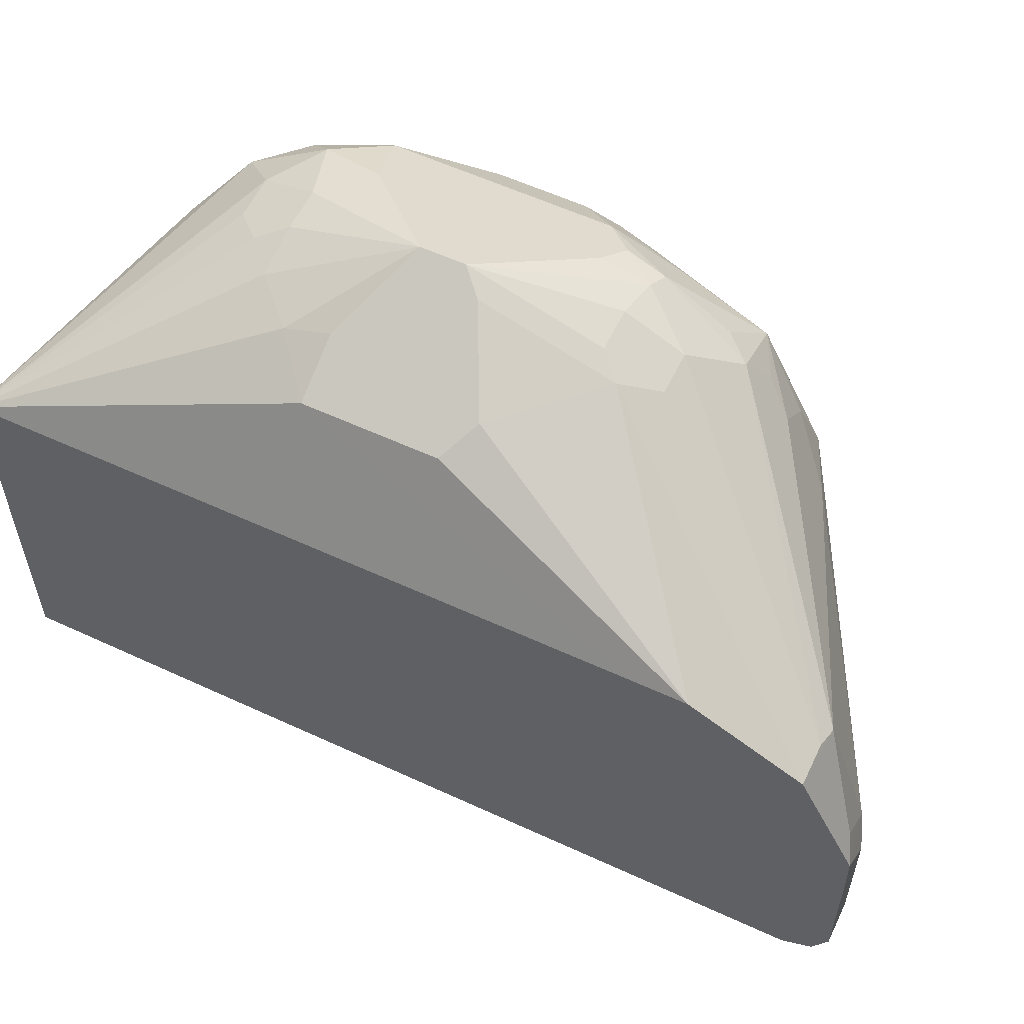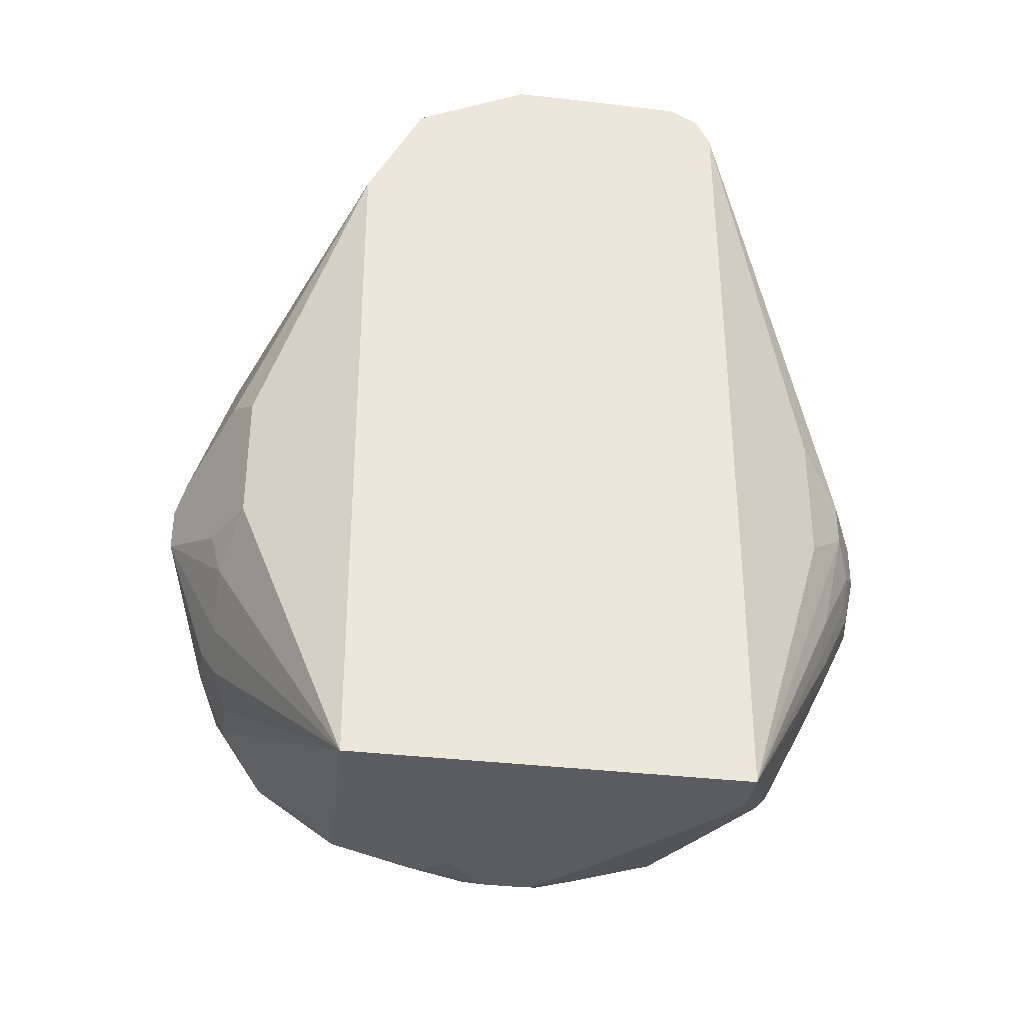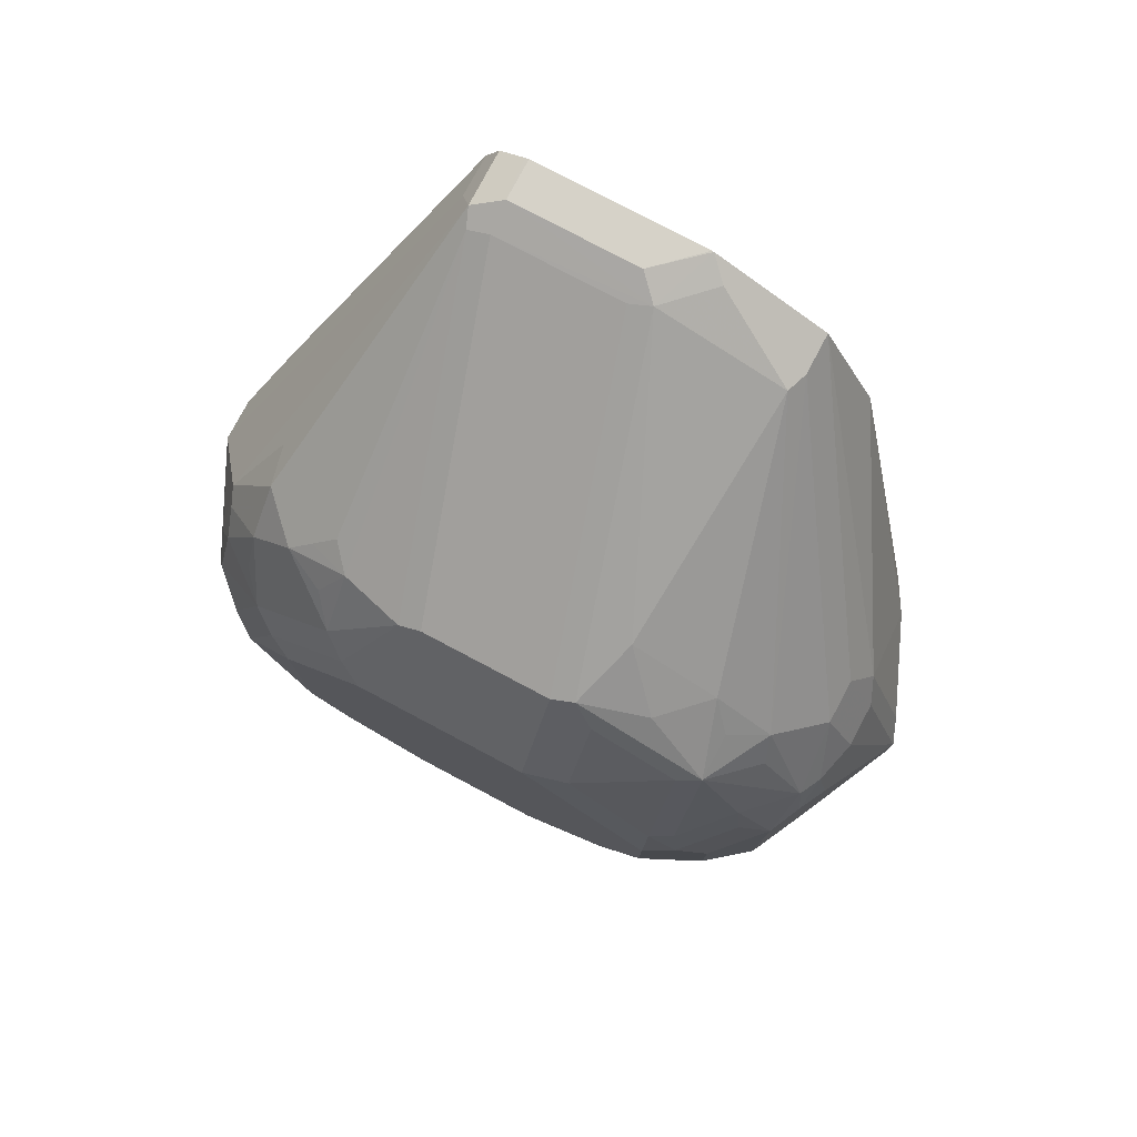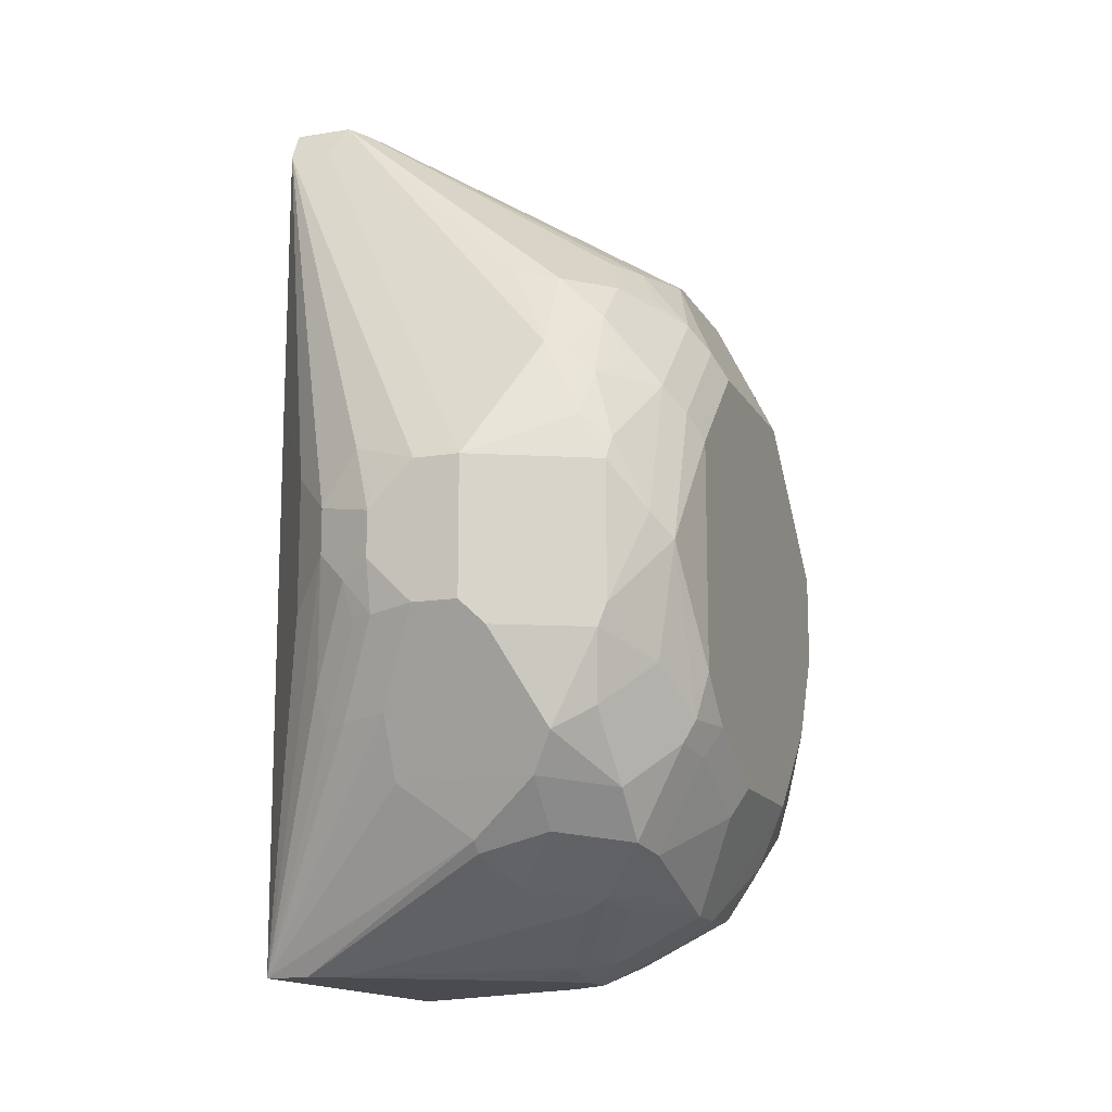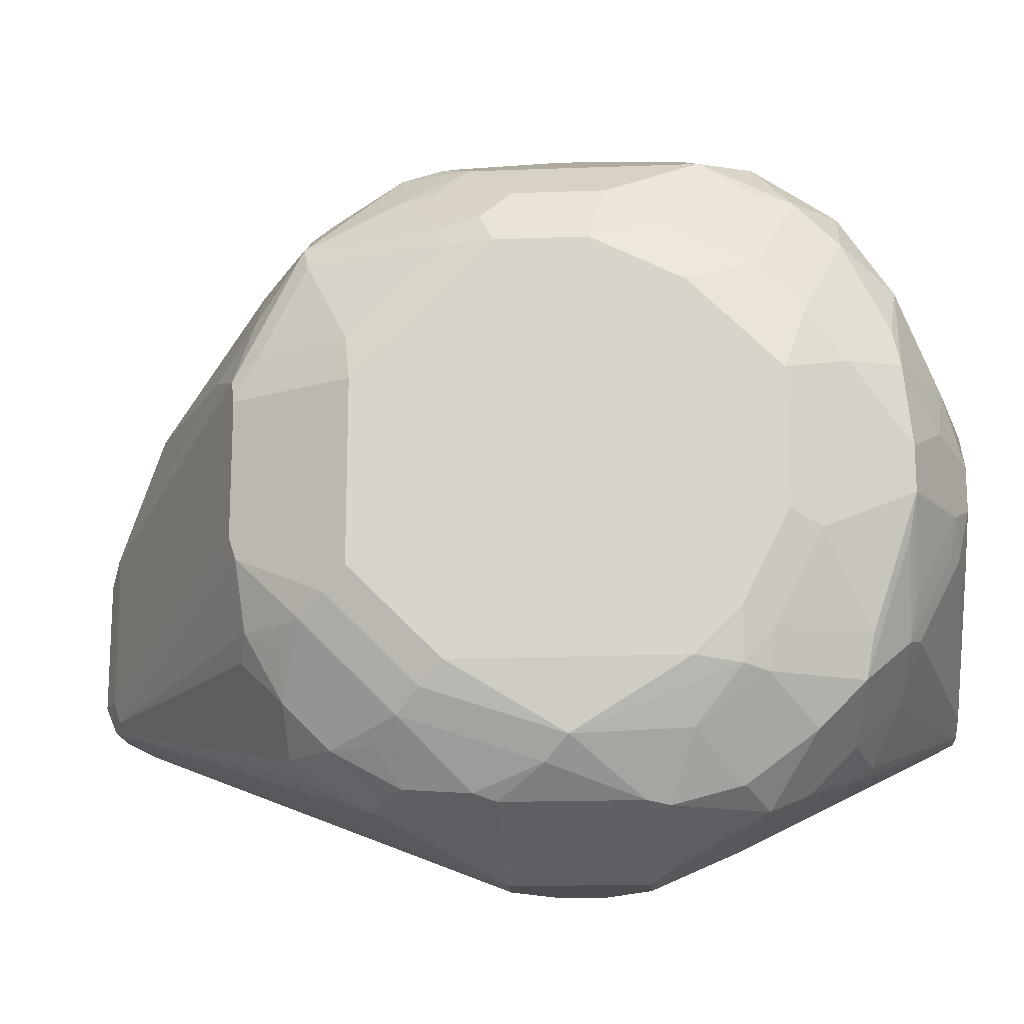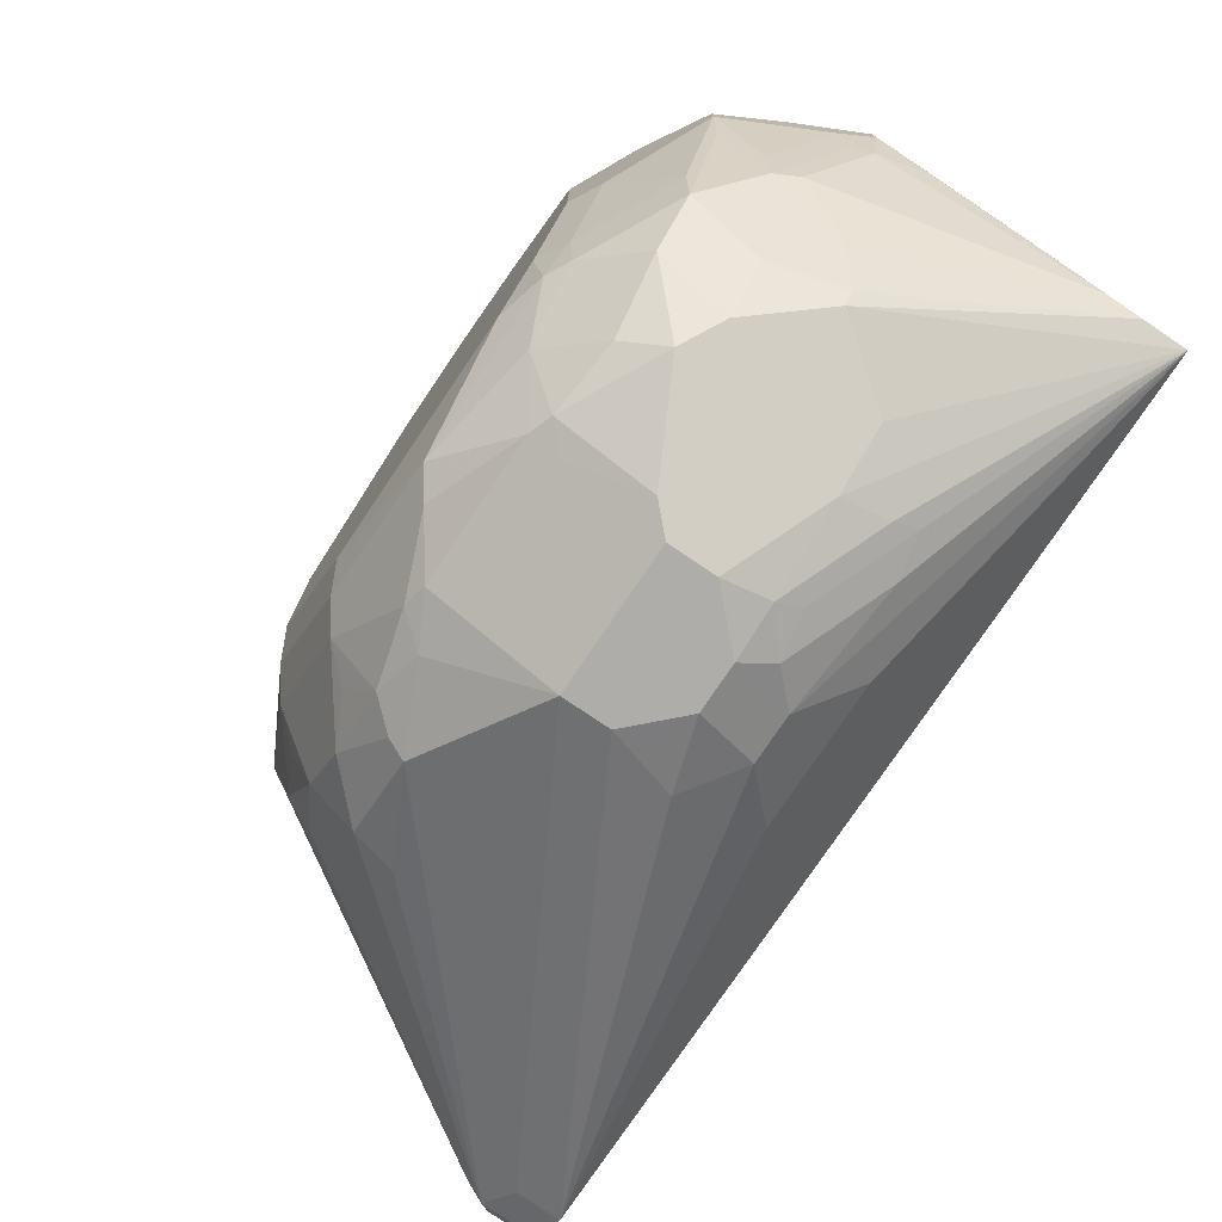
<metadata>
{"format":"obj","ext":"obj","renderer":"f3d","projection":"perspective","resolution":1024,"background":"white","views":[{"elev":58.1,"azim":-64.4,"up":"+Y"},{"elev":-35.2,"azim":-99.0,"up":"+Z"},{"elev":78.1,"azim":117.9,"up":"+Z"},{"elev":-14.3,"azim":19.7,"up":"+Z"},{"elev":-16.5,"azim":94.4,"up":"+Y"},{"elev":-77.3,"azim":146.0,"up":"+Y"}]}
</metadata>
<code>
v 0.2781 -0.1854 -0.03706
v 0.3151 -0.2039 -0.07412
v 0.2966 -0.2039 -0.09265
v 0.2781 -0.2039 -0.09265
v 0.2572 -0.2086 -0.09265
v 0.2387 -0.2086 -0.07412
v 0.241 -0.2039 -0.05559
v 0.2781 -0.1854 -0.01853
v 0.3398 -0.2163 -0.0803
v 0.3244 -0.2132 -0.102
v 0.3151 -0.2039 0.01853
v 0.3028 -0.2163 -0.1174
v 0.2842 -0.2163 -0.1174
v 0.2719 -0.2101 -0.105
v 0.1863 -0.2613 -0.1858
v 0.2163 -0.2163 -0.05559
v 0.241 -0.2039 -1.87e-06
v 0.2688 -0.19 -0.009267
v 0.2781 -0.2039 0.03706
v 0.2966 -0.2039 0.03706
v 0.3151 -0.2086 0.03938
v 0.3584 -0.2348 -0.04324
v 0.3429 -0.2317 -0.102
v 0.3398 -0.2348 -0.1174
v 0.3398 -0.2163 0.01235
v 0.3182 -0.2194 -0.1143
v 0.3213 -0.2348 -0.1359
v 0.3275 -0.2101 0.0247
v 0.3028 -0.2534 -0.1545
v 0.3244 -0.2688 -0.1575
v 0.3059 -0.3059 -0.1761
v 0.2781 -0.3151 -0.1853
v 0.2163 -0.2843 -0.1858
v 0.1863 -0.4263 -0.1858
v 0.1863 -0.2604 0.09356
v 0.2163 -0.2163 -1.87e-06
v 0.2317 -0.2086 0.009263
v 0.2688 -0.2086 0.04632
v 0.2781 -0.2163 0.06177
v 0.2966 -0.2163 0.06177
v 0.3244 -0.2132 0.04167
v 0.3707 -0.2595 -0.03706
v 0.3615 -0.2503 -0.06486
v 0.3584 -0.2348 -0.006179
v 0.3615 -0.2688 -0.102
v 0.3398 -0.2534 -0.1359
v 0.3429 -0.2317 0.04167
v 0.346 -0.2286 0.0247
v 0.3182 -0.2564 -0.1514
v 0.3398 -0.2904 -0.1545
v 0.3429 -0.3059 -0.1575
v 0.3213 -0.3275 -0.173
v 0.2966 -0.3337 -0.1853
v 0.2225 -0.2966 -0.1858
v 0.2039 -0.4263 -0.1858
v 0.2873 -0.4588 -0.139
v 0.2595 -0.4696 -0.1174
v 0.2595 -0.482 -0.09265
v 0.241 -0.4773 -0.09498
v 0.2317 -0.4727 -0.0973
v 0.2286 -0.4758 -0.0803
v 0.2348 -0.4881 -0.03089
v 0.2163 -0.4696 -0.04942
v 0.1863 -0.4268 -0.09222
v 0.1863 -0.2604 0.1138
v 0.1863 -0.284 0.16
v 0.1863 -0.2843 0.1606
v 0.2039 -0.2843 0.1606
v 0.3151 -0.2348 0.0803
v 0.3244 -0.2317 0.0695
v 0.3429 -0.2503 0.07877
v 0.3707 -0.2781 -0.07412
v 0.3707 -0.2595 -1.87e-06
v 0.3645 -0.2472 0.006175
v 0.3707 -0.3151 -0.1112
v 0.3615 -0.2874 -0.1205
v 0.3553 -0.2935 -0.1328
v 0.3615 -0.2503 0.02314
v 0.3584 -0.309 -0.1359
v 0.346 -0.3399 -0.1606
v 0.309 -0.3399 -0.1792
v 0.2966 -0.3522 -0.1853
v 0.2225 -0.4078 -0.1858
v 0.2163 -0.4201 -0.1858
v 0.2966 -0.4325 -0.1545
v 0.2873 -0.4541 -0.1436
v 0.3151 -0.4511 -0.1359
v 0.3151 -0.4696 -0.1174
v 0.3151 -0.482 -0.09265
v 0.2781 -0.5005 -0.05559
v 0.2595 -0.4958 -0.05792
v 0.2503 -0.4912 -0.06024
v 0.2472 -0.4943 -0.04324
v 0.2595 -0.5005 -0.03706
v 0.2348 -0.4881 -0.01236
v 0.2163 -0.4696 0.006175
v 0.1863 -0.4268 0.05468
v 0.1863 -0.3216 0.1793
v 0.2132 -0.2874 0.1622
v 0.3151 -0.2595 0.09962
v 0.3244 -0.2503 0.08803
v 0.3337 -0.2781 0.09962
v 0.3429 -0.3059 0.1066
v 0.3476 -0.2595 0.07644
v 0.3661 -0.2595 0.02085
v 0.3707 -0.3151 0.05559
v 0.3707 -0.3707 -0.1112
v 0.346 -0.3584 -0.1606
v 0.309 -0.3584 -0.1792
v 0.2164 -0.4199 -0.1858
v 0.2966 -0.373 -0.1807
v 0.2781 -0.3707 -0.1853
v 0.3151 -0.4101 -0.1622
v 0.3244 -0.4124 -0.1575
v 0.3429 -0.431 -0.139
v 0.3429 -0.4495 -0.1205
v 0.3337 -0.4634 -0.1112
v 0.3244 -0.4773 -0.102
v 0.3059 -0.4958 -0.06486
v 0.2966 -0.5005 -0.05559
v 0.2595 -0.5005 -0.01853
v 0.2503 -0.4912 0.009263
v 0.1863 -0.4263 0.1668
v 0.1863 -0.3328 0.1849
v 0.1946 -0.3244 0.1807
v 0.2132 -0.3429 0.1807
v 0.3151 -0.2966 0.1182
v 0.346 -0.3151 0.105
v 0.3476 -0.2966 0.09497
v 0.3661 -0.2966 0.05791
v 0.3707 -0.3893 0.05559
v 0.3522 -0.3151 0.09268
v 0.3707 -0.4078 -0.09265
v 0.3645 -0.414 -0.105
v 0.3645 -0.3769 -0.1236
v 0.346 -0.414 -0.1421
v 0.3429 -0.3754 -0.1575
v 0.3275 -0.3954 -0.1606
v 0.3059 -0.3754 -0.1761
v 0.3615 -0.431 -0.102
v 0.3398 -0.4696 -0.09265
v 0.3429 -0.4773 -0.06486
v 0.3151 -0.4889 -0.07412
v 0.3337 -0.482 -0.05559
v 0.309 -0.4943 -1.87e-06
v 0.2966 -0.5005 -1.87e-06
v 0.2781 -0.5005 -1.87e-06
v 0.2626 -0.4974 -0.003054
v 0.2039 -0.4263 0.1668
v 0.1863 -0.4255 0.1686
v 0.1863 -0.3337 0.185
v 0.2039 -0.3522 0.1853
v 0.2039 -0.4078 0.1853
v 0.2163 -0.4078 0.1792
v 0.2163 -0.3522 0.1792
v 0.346 -0.3707 0.105
v 0.3522 -0.3707 0.09268
v 0.3661 -0.3985 0.06485
v 0.3707 -0.4263 0.01853
v 0.3707 -0.4263 -0.07412
v 0.3661 -0.4287 -0.09265
v 0.3584 -0.4511 -0.07412
v 0.346 -0.4758 -0.05559
v 0.3337 -0.482 -1.87e-06
v 0.336 -0.4773 0.01853
v 0.3151 -0.482 0.03706
v 0.2101 -0.4201 0.1792
v 0.1863 -0.4201 0.1792
v 0.1863 -0.3522 0.1853
v 0.1863 -0.4096 0.1845
v 0.1863 -0.4078 0.1853
v 0.2178 -0.4171 0.1761
v 0.3476 -0.38 0.1019
v 0.3661 -0.4356 0.02779
v 0.3592 -0.4078 0.07412
v 0.3661 -0.4541 -0.0278
v 0.3592 -0.4634 -0.01853
v 0.346 -0.4758 -1.87e-06
v 0.3476 -0.4727 0.009263
v 0.3398 -0.4696 0.03706
v 0.329 -0.4727 0.04632
v 0.3213 -0.4758 0.04941
v 0.3028 -0.4572 0.08647
v 0.3197 -0.4541 0.08338
v 0.3337 -0.4263 0.09268
v 0.329 -0.4171 0.1019
v 0.3398 -0.4078 0.09886
v 0.3592 -0.4449 0.03706
v 0.3476 -0.4171 0.08338
v 0.3383 -0.4356 0.08338
v 0.3476 -0.4541 0.04632
v 0.3383 -0.4541 0.06485
v 0.3337 -0.4634 0.05559
f 108 114 138
f 108 138 109
f 108 137 114
f 108 115 137
f 108 136 115
f 108 135 136
f 107 135 108
f 107 134 135
f 104 129 130
f 106 157 131
f 106 132 157
f 106 130 132
f 104 130 105
f 103 126 128
f 103 127 126
f 103 128 129
f 109 138 114
f 100 127 102
f 102 127 103
f 107 133 134
f 109 114 139
f 118 143 119
f 111 139 113
f 121 148 122
f 99 127 100
f 121 147 148
f 119 146 120
f 119 145 146
f 119 164 145
f 119 144 164
f 119 142 144
f 119 143 142
f 118 142 143
f 188 192 191
f 118 141 142
f 117 141 118
f 116 141 117
f 116 162 141
f 116 140 162
f 115 140 116
f 115 134 140
f 115 136 134
f 114 137 115
f 113 139 114
f 109 139 111
f 99 126 127
f 80 109 81
f 98 125 99
f 84 112 111
f 82 112 84
f 82 111 112
f 82 109 111
f 82 110 83
f 82 84 110
f 80 108 109
f 76 79 77
f 75 79 76
f 84 111 113
f 75 80 79
f 75 107 108
f 74 78 105
f 73 130 106
f 73 105 130
f 73 74 105
f 71 105 78
f 71 104 105
f 71 129 104
f 122 148 147
f 75 108 80
f 99 125 126
f 84 113 85
f 85 115 87
f 98 124 125
f 96 123 97
f 95 123 96
f 95 122 123
f 95 121 122
f 91 93 92
f 91 94 93
f 90 94 91
f 90 121 94
f 85 114 115
f 90 147 121
f 90 120 146
f 89 118 119
f 88 118 89
f 88 117 118
f 88 116 117
f 87 116 88
f 87 115 116
f 85 113 114
f 85 87 86
f 90 146 147
f 122 147 123
f 167 170 168
f 123 147 146
f 172 187 173
f 172 186 187
f 167 182 183
f 167 186 172
f 167 185 186
f 167 184 185
f 167 183 184
f 166 182 167
f 165 182 166
f 173 187 175
f 165 181 182
f 165 179 180
f 165 178 179
f 164 178 165
f 163 177 178
f 163 176 177
f 162 176 163
f 161 176 162
f 160 176 161
f 159 176 160
f 165 180 181
f 159 174 176
f 174 188 177
f 175 187 189
f 71 103 129
f 187 190 189
f 185 187 186
f 185 190 187
f 184 192 190
f 184 193 192
f 184 190 185
f 182 184 183
f 182 193 184
f 174 177 176
f 181 193 182
f 180 192 193
f 180 191 192
f 180 188 191
f 179 188 180
f 177 179 178
f 177 188 179
f 175 192 188
f 175 190 192
f 175 189 190
f 180 193 181
f 158 188 174
f 158 175 188
f 158 173 175
f 133 161 134
f 133 160 161
f 131 174 159
f 131 158 174
f 131 156 158
f 131 157 156
f 128 154 156
f 128 155 154
f 128 130 129
f 134 161 140
f 128 132 130
f 128 156 157
f 126 155 128
f 126 154 155
f 126 153 154
f 126 152 153
f 124 126 125
f 124 152 126
f 124 151 152
f 123 146 149
f 128 157 132
f 134 136 135
f 140 161 162
f 141 162 142
f 156 173 158
f 154 173 156
f 154 172 173
f 154 167 172
f 153 171 170
f 153 167 154
f 153 170 167
f 152 171 153
f 152 169 171
f 151 169 152
f 150 167 168
f 149 167 150
f 149 166 167
f 146 166 149
f 146 165 166
f 145 165 146
f 145 164 165
f 144 178 164
f 144 163 178
f 142 162 163
f 142 163 144
f 123 149 150
f 71 102 103
f 33 53 54
f 71 101 100
f 15 98 67
f 15 124 98
f 15 151 124
f 15 169 151
f 15 171 169
f 15 170 171
f 15 168 170
f 15 150 168
f 15 123 150
f 15 67 66
f 15 97 123
f 15 34 64
f 15 55 34
f 15 84 55
f 15 110 84
f 15 83 110
f 15 54 83
f 15 33 54
f 15 31 32
f 15 30 31
f 15 64 97
f 15 29 30
f 15 66 65
f 15 35 16
f 25 28 41
f 24 76 46
f 24 45 76
f 24 46 27
f 23 45 24
f 23 43 45
f 22 73 42
f 22 44 73
f 22 43 23
f 15 65 35
f 22 42 43
f 21 41 28
f 20 40 21
f 19 40 20
f 19 39 40
f 19 38 39
f 18 37 38
f 17 36 37
f 16 65 36
f 16 35 65
f 21 40 41
f 25 41 47
f 15 27 29
f 12 26 27
f 5 14 15
f 4 14 5
f 4 13 14
f 3 13 4
f 3 12 13
f 3 10 12
f 2 25 9
f 2 11 25
f 2 10 3
f 5 15 6
f 2 9 10
f 1 8 11
f 1 17 8
f 1 7 17
f 1 6 7
f 1 5 6
f 1 4 5
f 1 3 4
f 1 2 3
f 71 100 102
f 1 11 2
f 13 15 14
f 6 16 7
f 7 16 36
f 12 15 13
f 12 27 15
f 11 28 25
f 11 21 28
f 10 27 26
f 10 24 27
f 10 26 12
f 9 44 22
f 9 25 44
f 6 15 16
f 9 24 10
f 9 22 23
f 8 21 11
f 8 20 21
f 8 19 20
f 8 38 19
f 8 18 38
f 8 37 18
f 8 17 37
f 7 36 17
f 9 23 24
f 25 47 48
f 15 32 33
f 25 74 44
f 57 89 58
f 57 88 89
f 56 88 57
f 56 87 88
f 56 86 87
f 55 86 56
f 55 85 86
f 55 84 85
f 53 109 82
f 58 89 119
f 53 81 109
f 53 82 83
f 52 80 81
f 52 81 53
f 51 80 52
f 51 79 80
f 50 79 51
f 50 77 79
f 47 71 78
f 47 74 48
f 53 83 54
f 47 78 74
f 58 119 120
f 58 90 91
f 69 71 70
f 69 101 71
f 25 48 74
f 69 99 100
f 68 99 69
f 67 99 68
f 67 98 99
f 63 97 64
f 63 96 97
f 58 120 90
f 62 96 63
f 62 121 95
f 62 94 121
f 62 93 94
f 61 93 62
f 60 93 61
f 60 92 93
f 60 91 92
f 59 91 60
f 58 91 59
f 62 95 96
f 46 77 50
f 69 100 101
f 45 75 76
f 34 63 64
f 34 62 63
f 34 61 62
f 34 60 61
f 34 59 60
f 34 58 59
f 34 57 58
f 34 56 57
f 34 55 56
f 36 65 37
f 32 53 33
f 31 53 32
f 31 52 53
f 30 51 31
f 30 50 51
f 30 46 50
f 29 49 30
f 27 49 29
f 27 46 30
f 46 76 77
f 31 51 52
f 37 65 38
f 27 30 49
f 38 66 67
f 44 74 73
f 45 72 75
f 42 75 72
f 42 107 75
f 42 133 107
f 42 160 133
f 38 65 66
f 42 131 159
f 42 106 131
f 42 73 106
f 42 159 160
f 42 72 45
f 38 67 39
f 42 45 43
f 39 68 40
f 40 68 69
f 39 67 68
f 41 69 70
f 41 70 71
f 41 71 47
f 40 69 41

</code>
